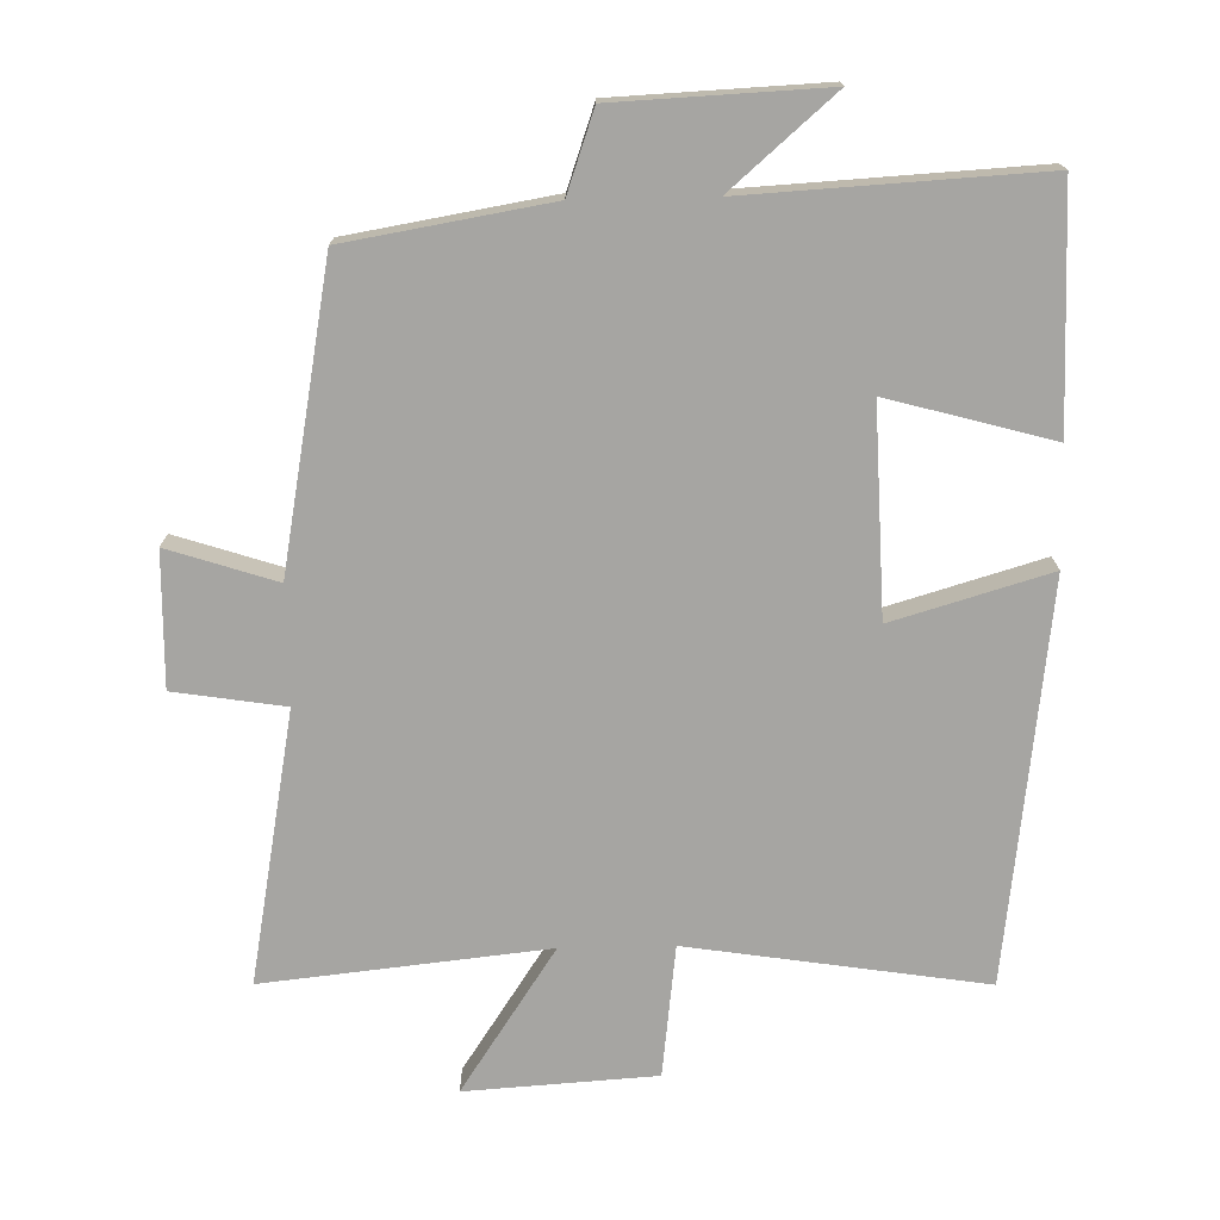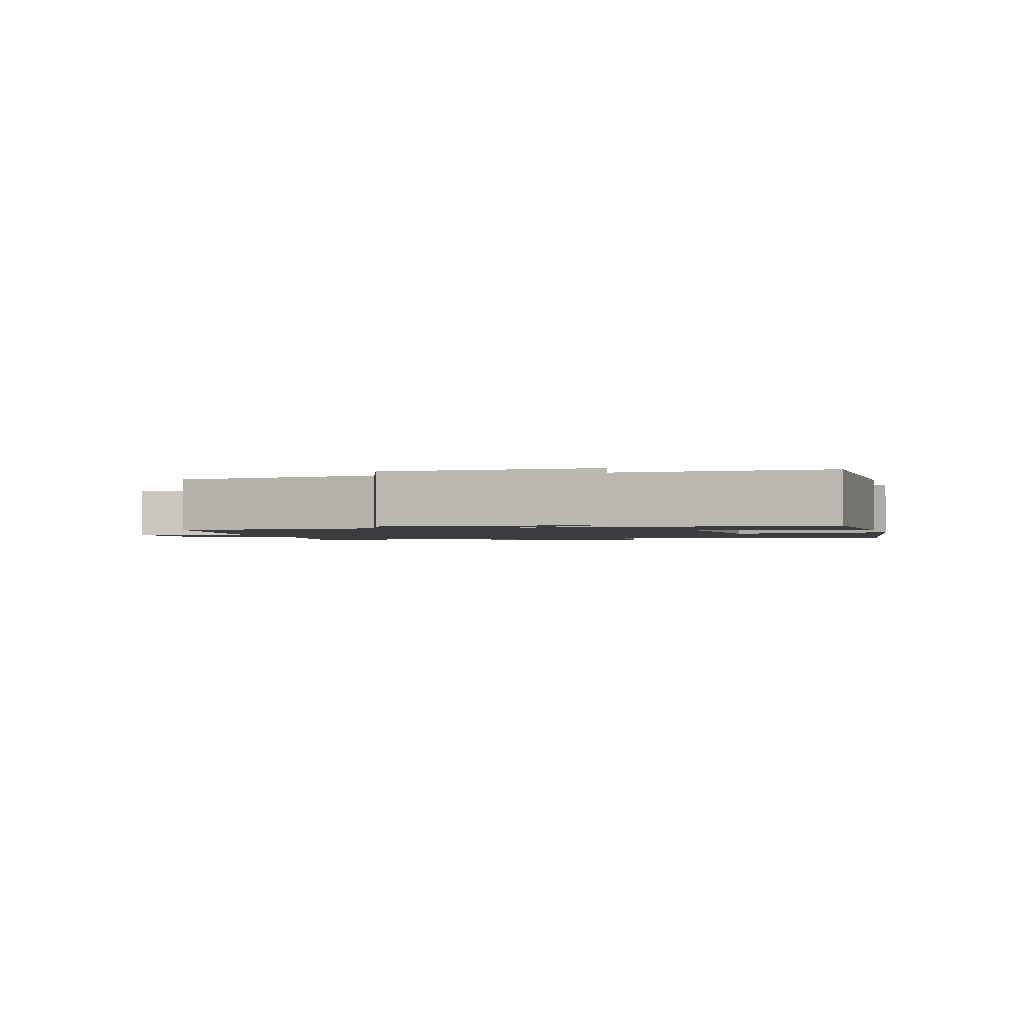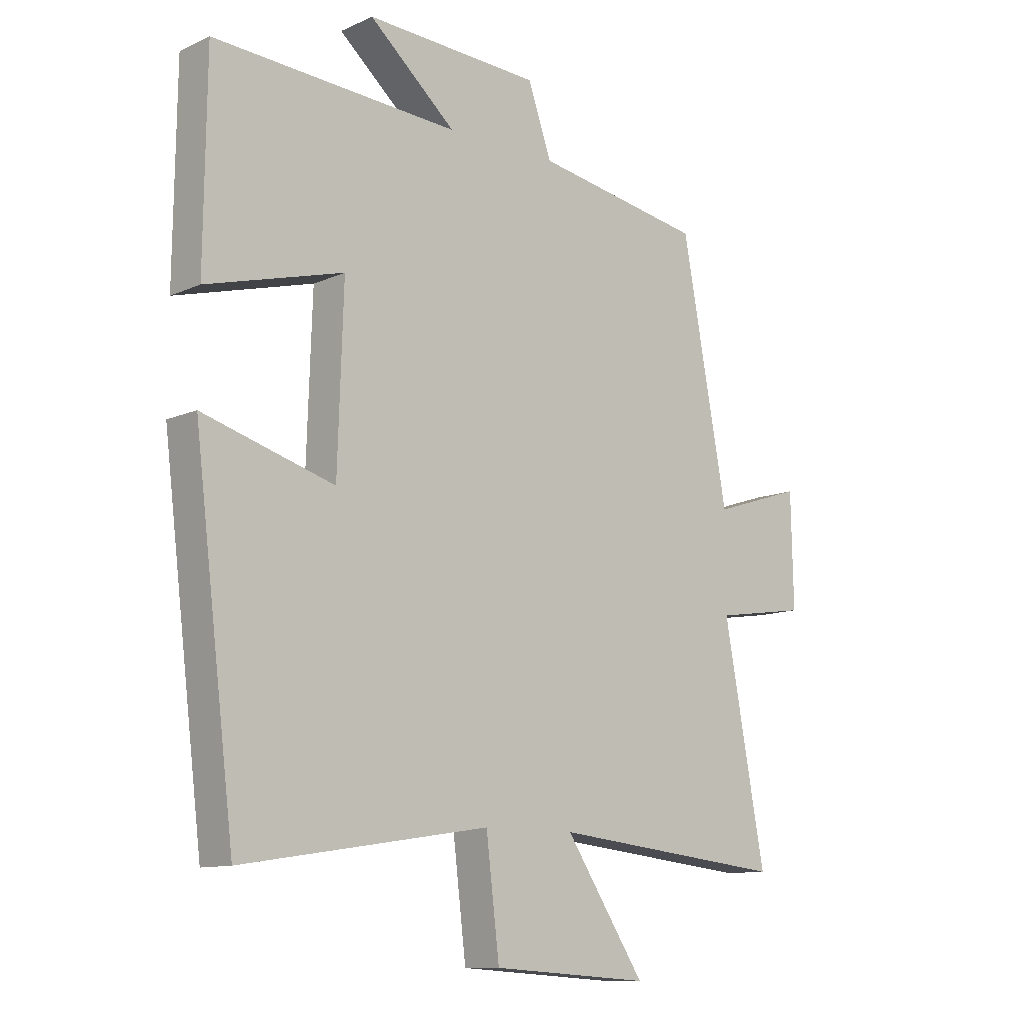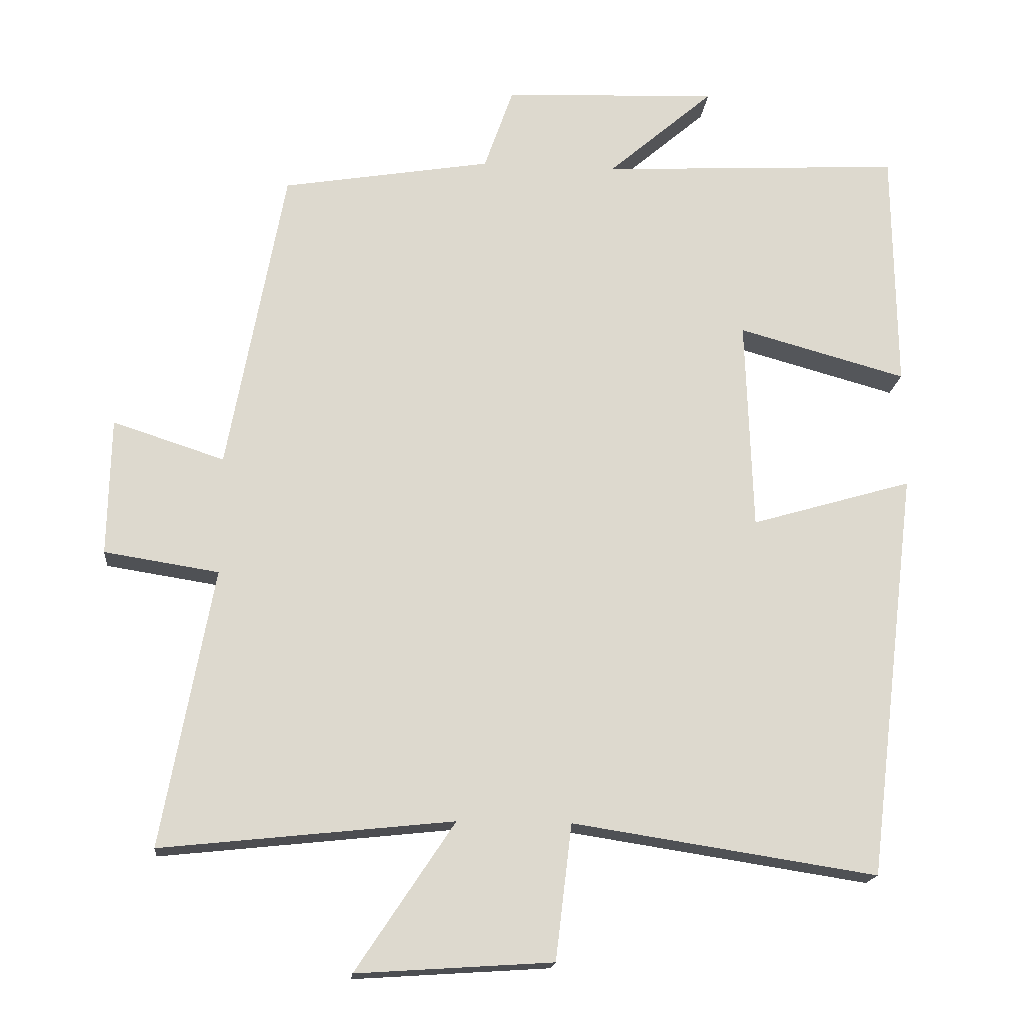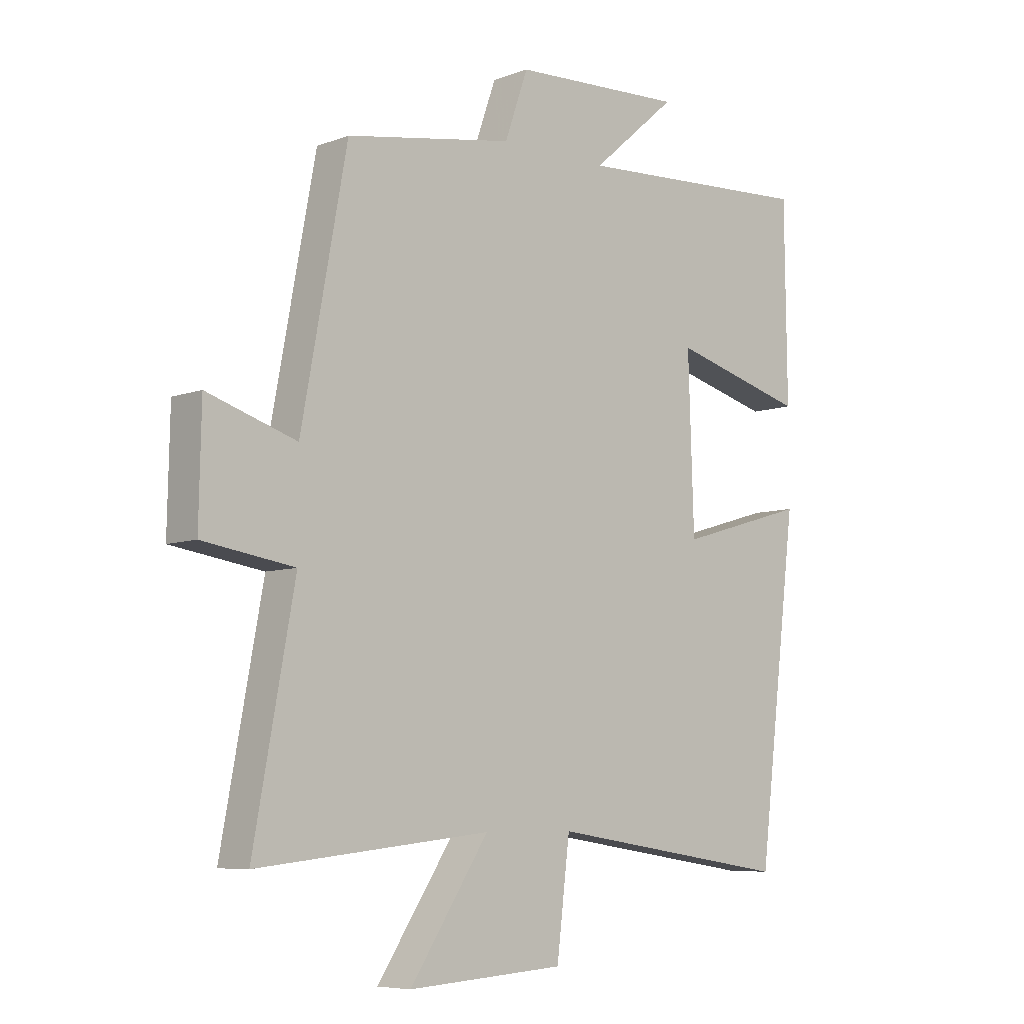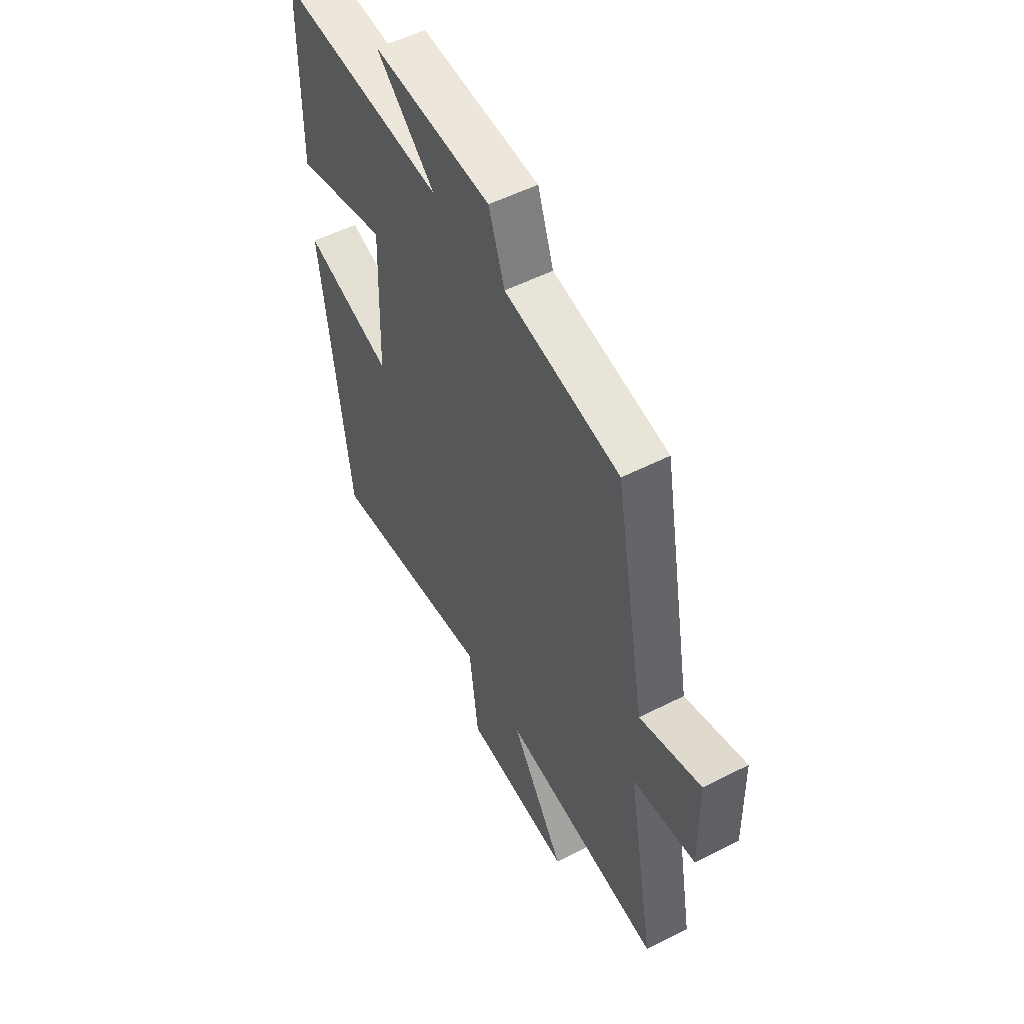
<metadata>
{"format":"obj","ext":"obj","renderer":"f3d","projection":"perspective","resolution":1024,"background":"white","views":[{"elev":-73.8,"azim":1.2,"up":"+Y"},{"elev":-1.5,"azim":15.0,"up":"+Y"},{"elev":-11.2,"azim":137.6,"up":"+Z"},{"elev":-17.5,"azim":-5.6,"up":"+Z"},{"elev":-7.1,"azim":-43.0,"up":"+Z"},{"elev":53.1,"azim":-118.6,"up":"+Z"}]}
</metadata>
<code>
v 0.496 0.07 0.524
v 0.5 0.07 0.18
v 0.262 0.07 0.245
v 0.272 0.07 -0.055
v 0.5 0.07 0.012
v 0.429 0.07 -0.566
v -0.001 0.07 -0.5
v -0.024 0.07 -0.691
v -0.3 0.07 -0.709
v -0.161 0.07 -0.5
v -0.572 0.07 -0.544
v -0.5 0.07 -0.152
v -0.661 0.07 -0.127
v -0.657 0.07 0.067
v -0.5 0.07 0.016
v -0.42 0.07 0.45
v -0.125 0.07 0.5
v -0.084 0.07 0.617
v 0.22 0.07 0.631
v 0.069 0.07 0.5
v 0.496 0 0.524
v 0.5 0 0.18
v 0.262 0 0.245
v 0.272 0 -0.055
v 0.5 0 0.012
v 0.429 0 -0.566
v -0.001 0 -0.5
v -0.024 0 -0.691
v -0.3 0 -0.709
v -0.161 0 -0.5
v -0.572 0 -0.544
v -0.5 0 -0.152
v -0.661 0 -0.127
v -0.657 0 0.067
v -0.5 0 0.016
v -0.42 0 0.45
v -0.125 0 0.5
v -0.084 0 0.617
v 0.22 0 0.631
v 0.069 0 0.5
f 17 18 19 20
f 15 16 17 20
f 15 20 1
f 12 13 14 15
f 12 15 1
f 10 11 12
f 7 8 9 10
f 7 10 12
f 4 5 6 7
f 3 4 7 12
f 1 2 3
f 1 3 12
f 40 39 38 37
f 40 37 36 35
f 21 40 35
f 35 34 33 32
f 21 35 32
f 32 31 30
f 30 29 28 27
f 32 30 27
f 27 26 25 24
f 32 27 24 23
f 23 22 21
f 32 23 21
f 1 21 22 2
f 2 22 23 3
f 3 23 24 4
f 4 24 25 5
f 5 25 26 6
f 6 26 27 7
f 7 27 28 8
f 8 28 29 9
f 9 29 30 10
f 10 30 31 11
f 11 31 32 12
f 12 32 33 13
f 13 33 34 14
f 14 34 35 15
f 15 35 36 16
f 16 36 37 17
f 17 37 38 18
f 18 38 39 19
f 19 39 40 20
f 20 40 21 1

</code>
